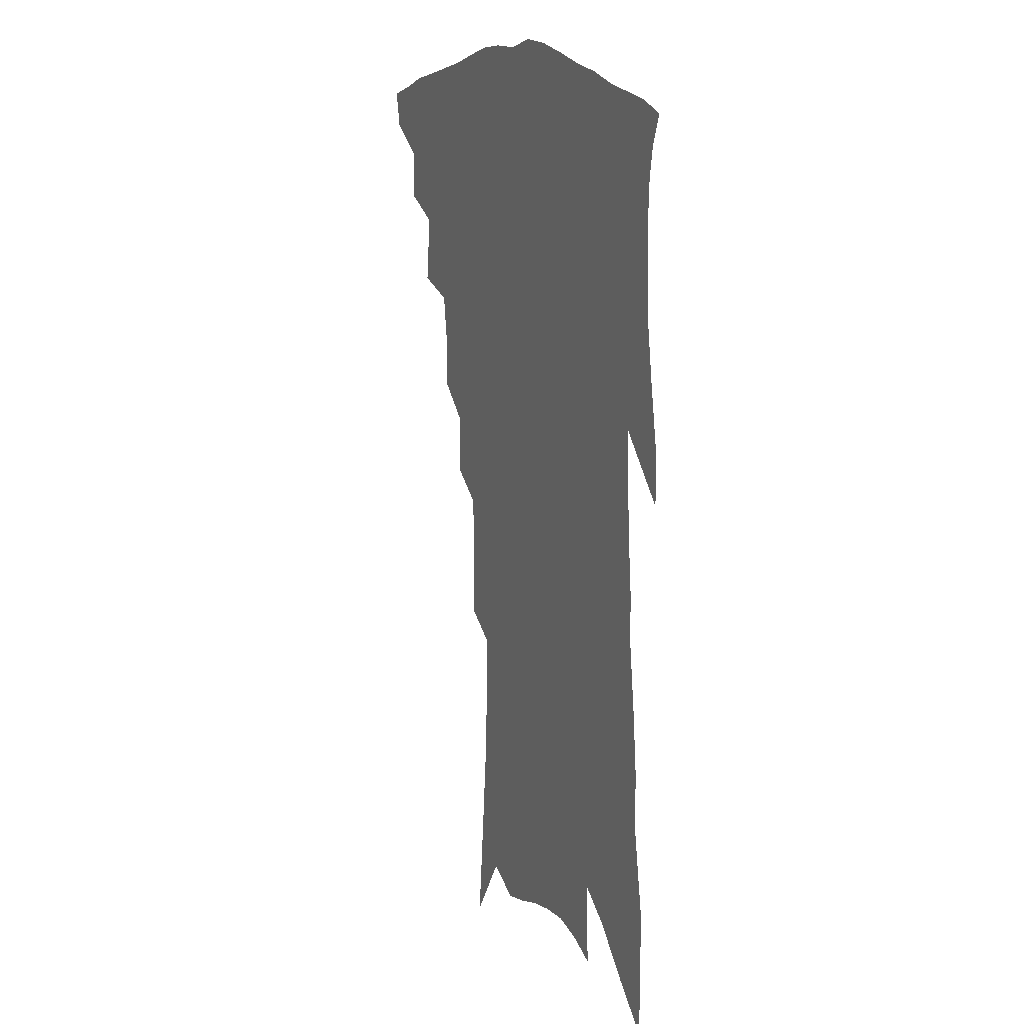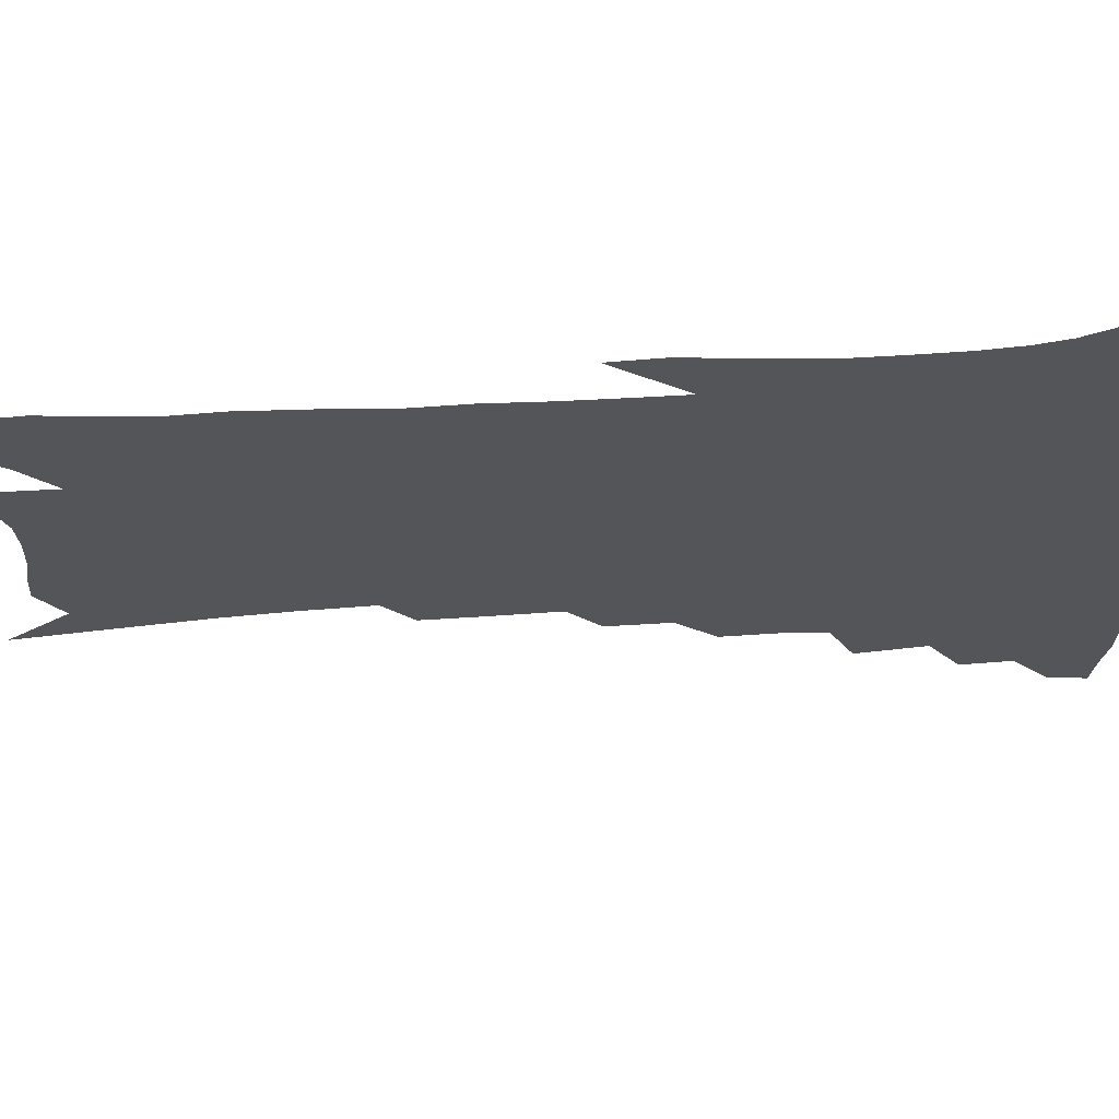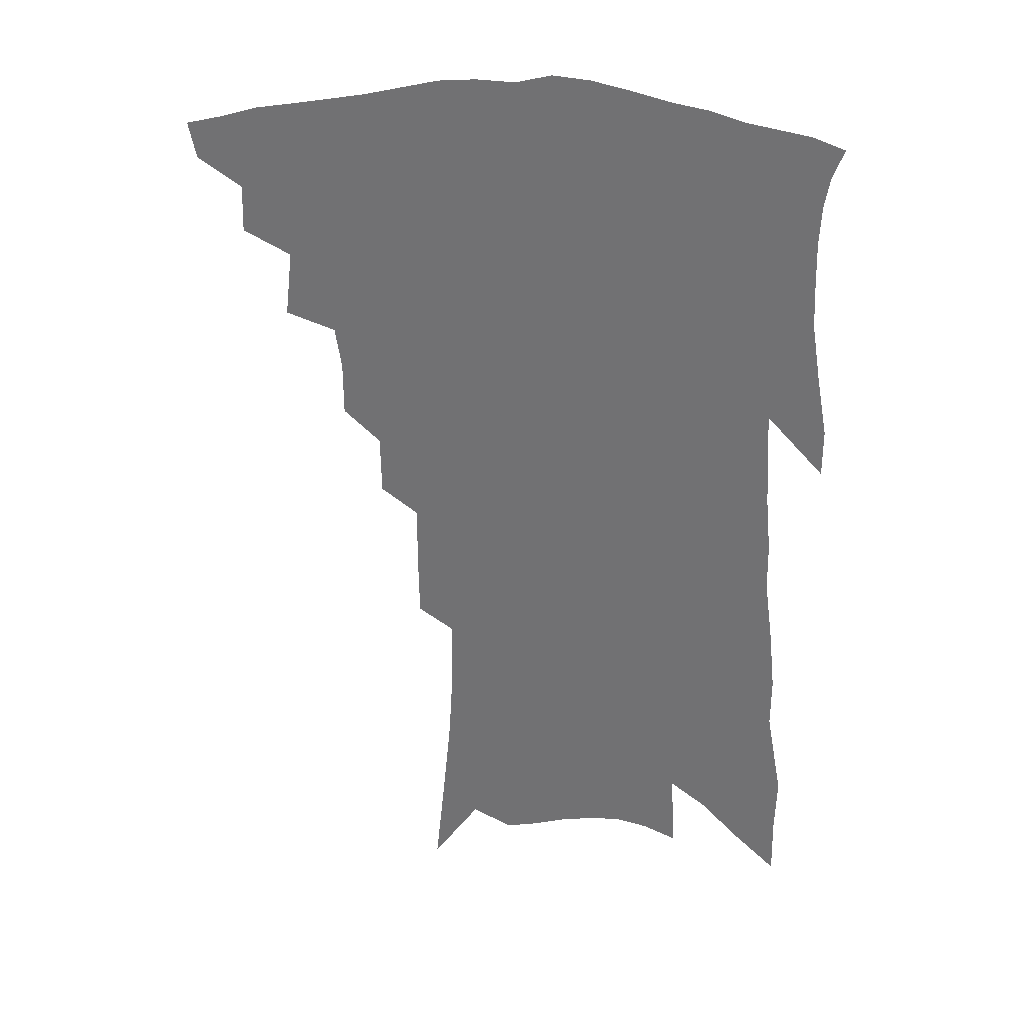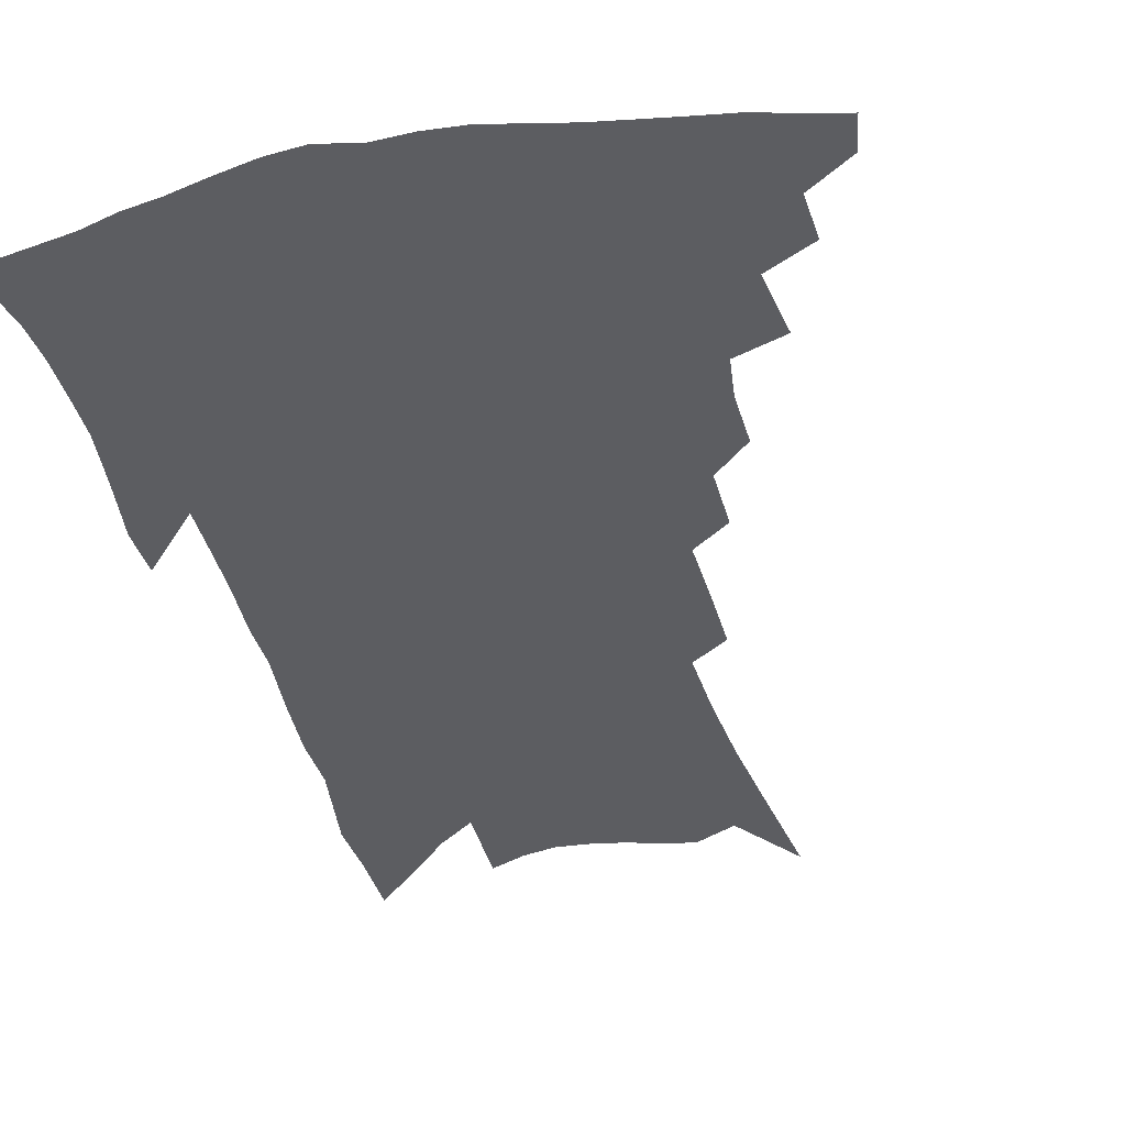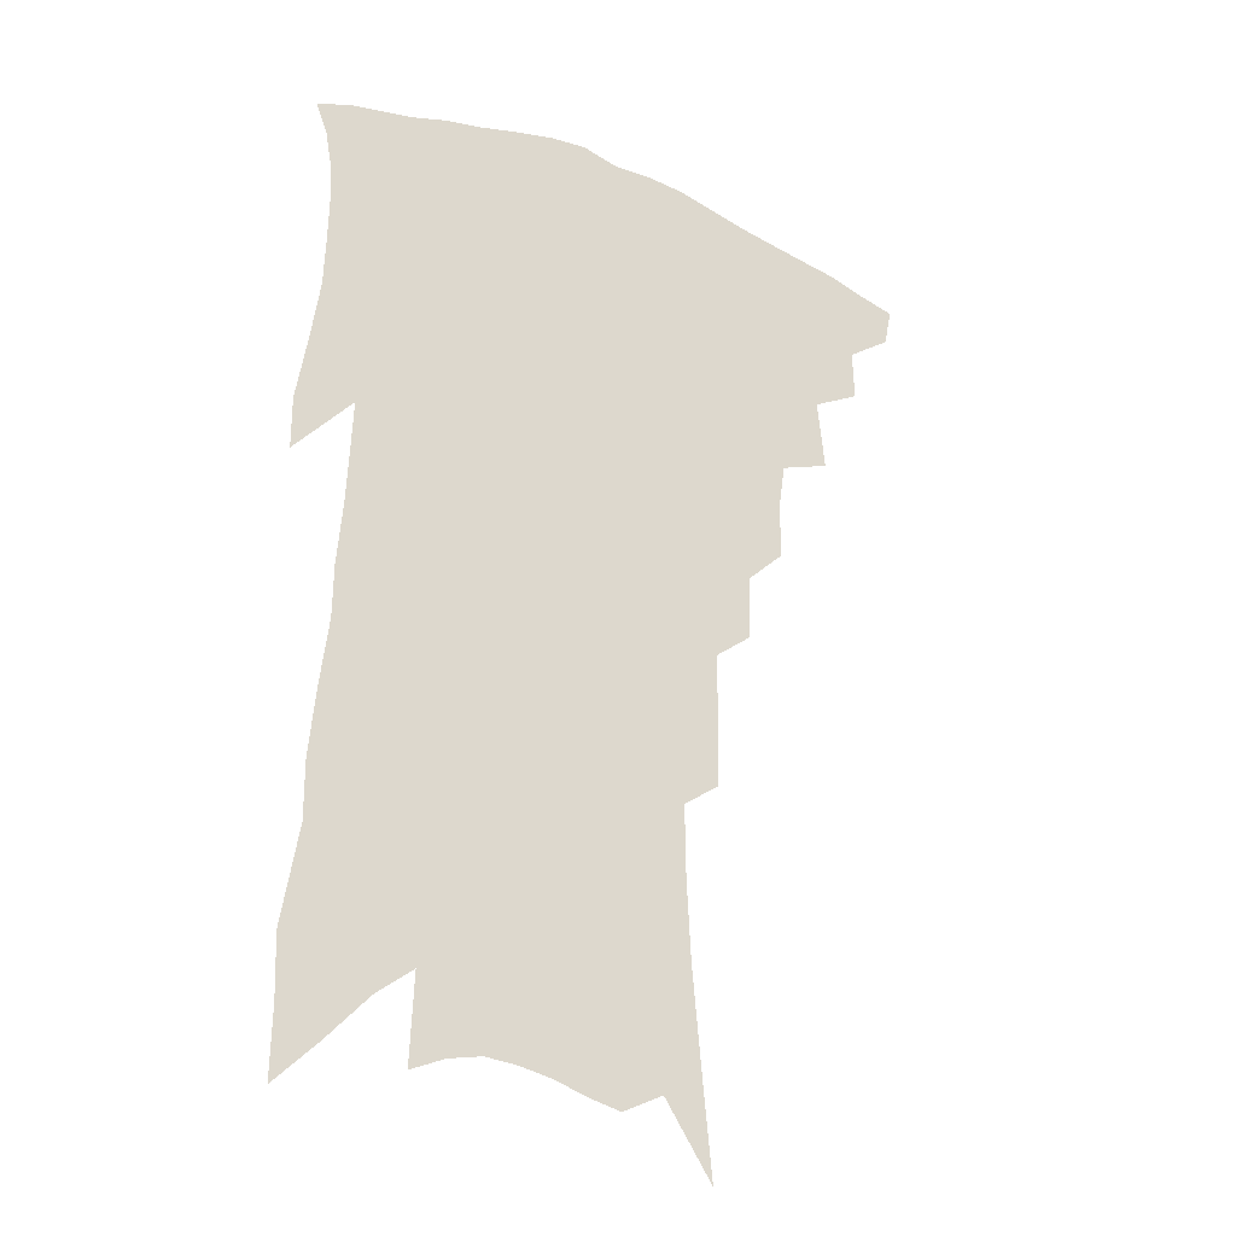
<metadata>
{"format":"obj","ext":"obj","renderer":"f3d","projection":"perspective","resolution":1024,"background":"white","views":[{"elev":14.1,"azim":65.6,"up":"+Y"},{"elev":-24.7,"azim":98.9,"up":"+Z"},{"elev":33.4,"azim":8.7,"up":"+Y"},{"elev":-37.1,"azim":-164.4,"up":"+Z"},{"elev":-26.0,"azim":149.1,"up":"+Y"}]}
</metadata>
<code>
v 462 401.7 0
v 459.4 414.2 0
v 476.4 375.3 0
v 476.9 391.8 0
v 475.2 405 0
v 471.8 417.4 0
v 490.1 344 0
v 492.7 367 0
v 492.2 382.7 0
v 489.5 395.1 0
v 487.1 407.7 0
v 484 421.3 0
v 509.3 305 0
v 509.3 323.7 0
v 507.1 338.3 0
v 506.5 356.3 0
v 506.3 372.8 0
v 504.8 386.1 0
v 502.1 398.1 0
v 499.3 410.7 0
v 496.6 423.6 0
v 522.3 272.5 0
v 521.9 293.4 0
v 520.6 310.2 0
v 523.4 335.6 0
v 519.9 346.1 0
v 520.1 363.3 0
v 518.5 376 0
v 516.6 388.4 0
v 514.5 400.6 0
v 512.2 412.7 0
v 509.2 426 0
v 535.3 218.8 0
v 535 240 0
v 535 263 0
v 534.7 284.4 0
v 533.8 302 0
v 534.3 322.1 0
v 534.4 340.1 0
v 532.2 351.3 0
v 532.5 367.4 0
v 530.6 378.9 0
v 528.7 390.8 0
v 526.6 402.9 0
v 524.2 415.3 0
v 521.6 428.4 0
v 539.6 95.18 0
v 543 129.6 0
v 546 161 0
v 547.4 187 0
v 547.7 210.4 0
v 548 234.2 0
v 547.1 253.1 0
v 546.8 273.9 0
v 545.8 291.2 0
v 546.2 311.5 0
v 545.4 326.7 0
v 545 342.1 0
v 544.5 356.1 0
v 543.9 369.3 0
v 542.5 381.2 0
v 540.4 392.9 0
v 538.8 405 0
v 536.5 417.6 0
v 534 431.6 0
v 555.9 119.4 0
v 558.5 151.8 0
v 559.7 178.7 0
v 558.9 197.9 0
v 559.4 222.2 0
v 559.4 245 0
v 558.3 262.2 0
v 557.3 279.1 0
v 557.1 298.3 0
v 557 315.8 0
v 556.8 331.5 0
v 556.3 345.6 0
v 555.8 358.7 0
v 555.9 372.3 0
v 554.5 383.1 0
v 552.9 394.6 0
v 551.2 406.7 0
v 548.8 420.3 0
v 546.4 434.7 0
v 569.9 112.6 0
v 569.5 135.2 0
v 570.6 163.9 0
v 570.8 187.6 0
v 570.5 209.5 0
v 570.3 230.8 0
v 569.7 250.5 0
v 568.8 267.8 0
v 568.4 286.7 0
v 568.2 304.5 0
v 567.5 318.6 0
v 567.4 334.1 0
v 567.3 348 0
v 566.7 360.1 0
v 566.6 373.2 0
v 565.7 384.3 0
v 564.7 395.7 0
v 564 407.4 0
v 562.1 420.1 0
v 559 435.9 0
v 580.7 115.2 0
v 581.5 146.8 0
v 581.6 171.5 0
v 580.9 189.7 0
v 581.1 218 0
v 580.2 233 0
v 579.7 253.3 0
v 579 271.3 0
v 578.6 289.5 0
v 578.4 307.1 0
v 578.3 322.9 0
v 577.6 334.4 0
v 577.8 349.2 0
v 577.6 361.6 0
v 577.6 373.8 0
v 577.1 385.2 0
v 576.5 396.6 0
v 575.8 408.2 0
v 574.3 421 0
v 572.1 435.6 0
v 591.9 118.8 0
v 592.3 151.2 0
v 592 175.3 0
v 591.3 194.8 0
v 591 217.4 0
v 590.1 233.9 0
v 589.6 256.7 0
v 589.2 275.3 0
v 588.7 292 0
v 588.4 307.7 0
v 588.5 324.7 0
v 588.5 338.1 0
v 588.6 351.5 0
v 588.6 363.2 0
v 588.7 374.7 0
v 588.8 386 0
v 588.5 397.1 0
v 587.8 408.6 0
v 586.3 422.2 0
v 584.3 438.8 0
v 603.1 121.1 0
v 602.9 152.9 0
v 602.3 177.2 0
v 601.6 201.8 0
v 601 218.8 0
v 600.2 238.4 0
v 599.5 258 0
v 599.1 275.8 0
v 598.7 293.2 0
v 598.5 309.4 0
v 598.4 325 0
v 598.6 337.7 0
v 598.8 351.1 0
v 599 362.8 0
v 599.5 375 0
v 599.9 386.3 0
v 600 397.4 0
v 599.4 409.3 0
v 598.7 422.1 0
v 597 437.8 0
v 614.2 122.1 0
v 613.5 152.7 0
v 612.7 177.1 0
v 612.2 197.4 0
v 611.1 218.8 0
v 610.1 240.9 0
v 609.3 260.4 0
v 609 275.1 0
v 608.5 293.6 0
v 608.4 309 0
v 608.3 324.5 0
v 608.6 338.8 0
v 608.9 351 0
v 609.5 363.4 0
v 610.1 375 0
v 610.9 386.4 0
v 611.3 397.2 0
v 611.6 408.4 0
v 611 421.3 0
v 610.4 435 0
v 625.5 119.8 0
v 624.5 148.5 0
v 623.5 173.1 0
v 622.6 194.7 0
v 621.2 218.2 0
v 620.1 239.6 0
v 619.6 257.2 0
v 618.9 274.9 0
v 618.7 290.8 0
v 618.5 306.8 0
v 618.5 321.6 0
v 618.5 337.6 0
v 618.9 350.7 0
v 619.6 362.5 0
v 620.4 374.8 0
v 621.5 385.9 0
v 622.3 396.6 0
v 623.2 407.5 0
v 623.9 418.9 0
v 623.9 431.8 0
v 637.2 114.8 0
v 635.8 143.7 0
v 634.6 168.4 0
v 633.2 192.1 0
v 631.7 214.9 0
v 630.4 236.2 0
v 630.2 252.6 0
v 628.9 272.8 0
v 628.9 287.9 0
v 628.7 303.8 0
v 628.7 318.5 0
v 628.6 335.1 0
v 628.7 349.8 0
v 629.8 360.9 0
v 630.7 372.6 0
v 631.8 385 0
v 633.5 396.1 0
v 634.8 406.1 0
v 635.8 416.8 0
v 635.9 429.8 0
v 648.4 134.2 0
v 647 159.1 0
v 645.6 182.3 0
v 643 208.4 0
v 641.9 228.5 0
v 641.5 246.1 0
v 640.3 265.6 0
v 639.5 283.2 0
v 638.8 300.8 0
v 638.6 317.2 0
v 639 331.3 0
v 639.1 346.1 0
v 639.7 359.7 0
v 640.7 371.6 0
v 641.9 383.7 0
v 643.5 394.5 0
v 645 404.7 0
v 646.7 415.2 0
v 648.5 426.3 0
v 663 119 0
v 660.2 147.9 0
v 658.1 173.2 0
v 656.1 196.8 0
v 654.5 218.3 0
v 653.2 238.4 0
v 652.5 256.5 0
v 650.8 276.6 0
v 649.8 294.7 0
v 649.6 310.9 0
v 649.8 326.1 0
v 649.8 341.5 0
v 649.8 356.9 0
v 650.3 370.7 0
v 651.8 381.9 0
v 653.3 393.1 0
v 655.1 403 0
v 657.1 413.1 0
v 659.3 424.5 0
v 677.6 105 0
v 677.1 127.7 0
v 677.7 147.6 0
v 672 179.7 0
v 672 198.2 0
v 669.8 220.2 0
v 666.8 243.2 0
v 666.5 260.6 0
v 664.6 280.5 0
v 663.6 298.5 0
v 662.8 315.9 0
v 661.6 333.9 0
v 661.8 349.1 0
v 661.7 364.3 0
v 662 378.3 0
v 662.9 390.9 0
v 665 401.2 0
v 667 411 0
v 670 422.7 0
v 682.8 294.4 0
v 682.7 311.4 0
v 678.9 333.2 0
v 675.7 353.6 0
v 675.1 369.4 0
v 674.7 384.6 0
v 675.3 398.1 0
v 677.2 408.8 0
v 681.1 418.8 0
f 4 5 1
f 1 5 2
f 5 6 2
f 8 9 3
f 3 9 4
f 9 10 4
f 4 10 5
f 10 11 5
f 5 11 6
f 11 12 6
f 15 16 7
f 7 16 8
f 16 17 8
f 8 17 9
f 17 18 9
f 9 18 10
f 18 19 10
f 10 19 11
f 19 20 11
f 11 20 12
f 20 21 12
f 23 24 13
f 13 24 14
f 24 25 14
f 14 25 15
f 25 26 15
f 15 26 16
f 26 27 16
f 16 27 17
f 27 28 17
f 17 28 18
f 28 29 18
f 18 29 19
f 29 30 19
f 19 30 20
f 30 31 20
f 20 31 21
f 31 32 21
f 35 36 22
f 22 36 23
f 36 37 23
f 23 37 24
f 37 38 24
f 24 38 25
f 38 39 25
f 25 39 26
f 39 40 26
f 26 40 27
f 40 41 27
f 27 41 28
f 41 42 28
f 28 42 29
f 42 43 29
f 29 43 30
f 43 44 30
f 30 44 31
f 44 45 31
f 31 45 32
f 45 46 32
f 51 52 33
f 33 52 34
f 52 53 34
f 34 53 35
f 53 54 35
f 35 54 36
f 54 55 36
f 36 55 37
f 55 56 37
f 37 56 38
f 56 57 38
f 38 57 39
f 57 58 39
f 39 58 40
f 58 59 40
f 40 59 41
f 59 60 41
f 41 60 42
f 60 61 42
f 42 61 43
f 61 62 43
f 43 62 44
f 62 63 44
f 44 63 45
f 63 64 45
f 45 64 46
f 64 65 46
f 47 66 48
f 66 67 48
f 48 67 49
f 67 68 49
f 49 68 50
f 68 69 50
f 50 69 51
f 69 70 51
f 51 70 52
f 70 71 52
f 52 71 53
f 71 72 53
f 53 72 54
f 72 73 54
f 54 73 55
f 73 74 55
f 55 74 56
f 74 75 56
f 56 75 57
f 75 76 57
f 57 76 58
f 76 77 58
f 58 77 59
f 77 78 59
f 59 78 60
f 78 79 60
f 60 79 61
f 79 80 61
f 61 80 62
f 80 81 62
f 62 81 63
f 81 82 63
f 63 82 64
f 82 83 64
f 64 83 65
f 83 84 65
f 85 86 66
f 66 86 67
f 86 87 67
f 67 87 68
f 87 88 68
f 68 88 69
f 88 89 69
f 69 89 70
f 89 90 70
f 70 90 71
f 90 91 71
f 71 91 72
f 91 92 72
f 72 92 73
f 92 93 73
f 73 93 74
f 93 94 74
f 74 94 75
f 94 95 75
f 75 95 76
f 95 96 76
f 76 96 77
f 96 97 77
f 77 97 78
f 97 98 78
f 78 98 79
f 98 99 79
f 79 99 80
f 99 100 80
f 80 100 81
f 100 101 81
f 81 101 82
f 101 102 82
f 82 102 83
f 102 103 83
f 83 103 84
f 103 104 84
f 85 105 86
f 105 106 86
f 86 106 87
f 106 107 87
f 87 107 88
f 107 108 88
f 88 108 89
f 108 109 89
f 89 109 90
f 109 110 90
f 90 110 91
f 110 111 91
f 91 111 92
f 111 112 92
f 92 112 93
f 112 113 93
f 93 113 94
f 113 114 94
f 94 114 95
f 114 115 95
f 95 115 96
f 115 116 96
f 96 116 97
f 116 117 97
f 97 117 98
f 117 118 98
f 98 118 99
f 118 119 99
f 99 119 100
f 119 120 100
f 100 120 101
f 120 121 101
f 101 121 102
f 121 122 102
f 102 122 103
f 122 123 103
f 103 123 104
f 123 124 104
f 105 125 106
f 125 126 106
f 106 126 107
f 126 127 107
f 107 127 108
f 127 128 108
f 108 128 109
f 128 129 109
f 109 129 110
f 129 130 110
f 110 130 111
f 130 131 111
f 111 131 112
f 131 132 112
f 112 132 113
f 132 133 113
f 113 133 114
f 133 134 114
f 114 134 115
f 134 135 115
f 115 135 116
f 135 136 116
f 116 136 117
f 136 137 117
f 117 137 118
f 137 138 118
f 118 138 119
f 138 139 119
f 119 139 120
f 139 140 120
f 120 140 121
f 140 141 121
f 121 141 122
f 141 142 122
f 122 142 123
f 142 143 123
f 123 143 124
f 143 144 124
f 125 145 126
f 145 146 126
f 126 146 127
f 146 147 127
f 127 147 128
f 147 148 128
f 128 148 129
f 148 149 129
f 129 149 130
f 149 150 130
f 130 150 131
f 150 151 131
f 131 151 132
f 151 152 132
f 132 152 133
f 152 153 133
f 133 153 134
f 153 154 134
f 134 154 135
f 154 155 135
f 135 155 136
f 155 156 136
f 136 156 137
f 156 157 137
f 137 157 138
f 157 158 138
f 138 158 139
f 158 159 139
f 139 159 140
f 159 160 140
f 140 160 141
f 160 161 141
f 141 161 142
f 161 162 142
f 142 162 143
f 162 163 143
f 143 163 144
f 163 164 144
f 145 165 146
f 165 166 146
f 146 166 147
f 166 167 147
f 147 167 148
f 167 168 148
f 148 168 149
f 168 169 149
f 149 169 150
f 169 170 150
f 150 170 151
f 170 171 151
f 151 171 152
f 171 172 152
f 152 172 153
f 172 173 153
f 153 173 154
f 173 174 154
f 154 174 155
f 174 175 155
f 155 175 156
f 175 176 156
f 156 176 157
f 176 177 157
f 157 177 158
f 177 178 158
f 158 178 159
f 178 179 159
f 159 179 160
f 179 180 160
f 160 180 161
f 180 181 161
f 161 181 162
f 181 182 162
f 162 182 163
f 182 183 163
f 163 183 164
f 183 184 164
f 165 185 166
f 185 186 166
f 166 186 167
f 186 187 167
f 167 187 168
f 187 188 168
f 168 188 169
f 188 189 169
f 169 189 170
f 189 190 170
f 170 190 171
f 190 191 171
f 171 191 172
f 191 192 172
f 172 192 173
f 192 193 173
f 173 193 174
f 193 194 174
f 174 194 175
f 194 195 175
f 175 195 176
f 195 196 176
f 176 196 177
f 196 197 177
f 177 197 178
f 197 198 178
f 178 198 179
f 198 199 179
f 179 199 180
f 199 200 180
f 180 200 181
f 200 201 181
f 181 201 182
f 201 202 182
f 182 202 183
f 202 203 183
f 183 203 184
f 203 204 184
f 185 205 186
f 205 206 186
f 186 206 187
f 206 207 187
f 187 207 188
f 207 208 188
f 188 208 189
f 208 209 189
f 189 209 190
f 209 210 190
f 190 210 191
f 210 211 191
f 191 211 192
f 211 212 192
f 192 212 193
f 212 213 193
f 193 213 194
f 213 214 194
f 194 214 195
f 214 215 195
f 195 215 196
f 215 216 196
f 196 216 197
f 216 217 197
f 197 217 198
f 217 218 198
f 198 218 199
f 218 219 199
f 199 219 200
f 219 220 200
f 200 220 201
f 220 221 201
f 201 221 202
f 221 222 202
f 202 222 203
f 222 223 203
f 203 223 204
f 223 224 204
f 206 225 207
f 225 226 207
f 207 226 208
f 226 227 208
f 208 227 209
f 227 228 209
f 209 228 210
f 228 229 210
f 210 229 211
f 229 230 211
f 211 230 212
f 230 231 212
f 212 231 213
f 231 232 213
f 213 232 214
f 232 233 214
f 214 233 215
f 233 234 215
f 215 234 216
f 234 235 216
f 216 235 217
f 235 236 217
f 217 236 218
f 236 237 218
f 218 237 219
f 237 238 219
f 219 238 220
f 238 239 220
f 220 239 221
f 239 240 221
f 221 240 222
f 240 241 222
f 222 241 223
f 241 242 223
f 223 242 224
f 242 243 224
f 225 244 226
f 244 245 226
f 226 245 227
f 245 246 227
f 227 246 228
f 246 247 228
f 228 247 229
f 247 248 229
f 229 248 230
f 248 249 230
f 230 249 231
f 249 250 231
f 231 250 232
f 250 251 232
f 232 251 233
f 251 252 233
f 233 252 234
f 252 253 234
f 234 253 235
f 253 254 235
f 235 254 236
f 254 255 236
f 236 255 237
f 255 256 237
f 237 256 238
f 256 257 238
f 238 257 239
f 257 258 239
f 239 258 240
f 258 259 240
f 240 259 241
f 259 260 241
f 241 260 242
f 260 261 242
f 242 261 243
f 261 262 243
f 244 263 245
f 263 264 245
f 245 264 246
f 264 265 246
f 246 265 247
f 265 266 247
f 247 266 248
f 266 267 248
f 248 267 249
f 267 268 249
f 249 268 250
f 268 269 250
f 250 269 251
f 269 270 251
f 251 270 252
f 270 271 252
f 252 271 253
f 271 272 253
f 253 272 254
f 272 273 254
f 254 273 255
f 273 274 255
f 255 274 256
f 274 275 256
f 256 275 257
f 275 276 257
f 257 276 258
f 276 277 258
f 258 277 259
f 277 278 259
f 259 278 260
f 278 279 260
f 260 279 261
f 279 280 261
f 261 280 262
f 280 281 262
f 273 282 274
f 282 283 274
f 274 283 275
f 283 284 275
f 275 284 276
f 284 285 276
f 276 285 277
f 285 286 277
f 277 286 278
f 286 287 278
f 278 287 279
f 287 288 279
f 279 288 280
f 288 289 280
f 280 289 281
f 289 290 281

</code>
